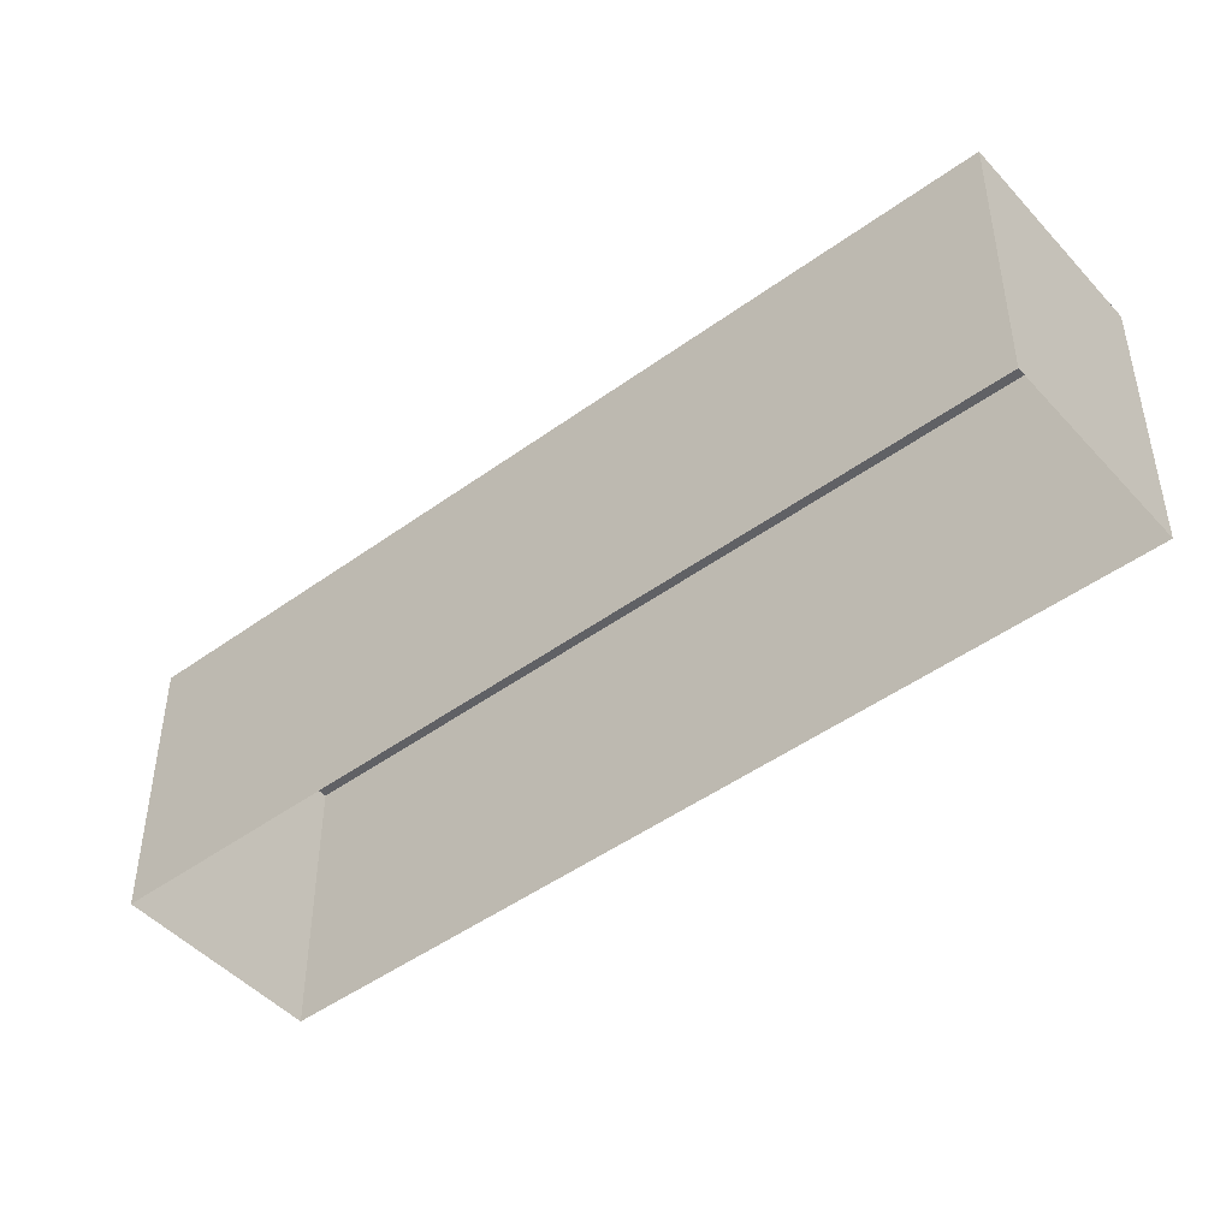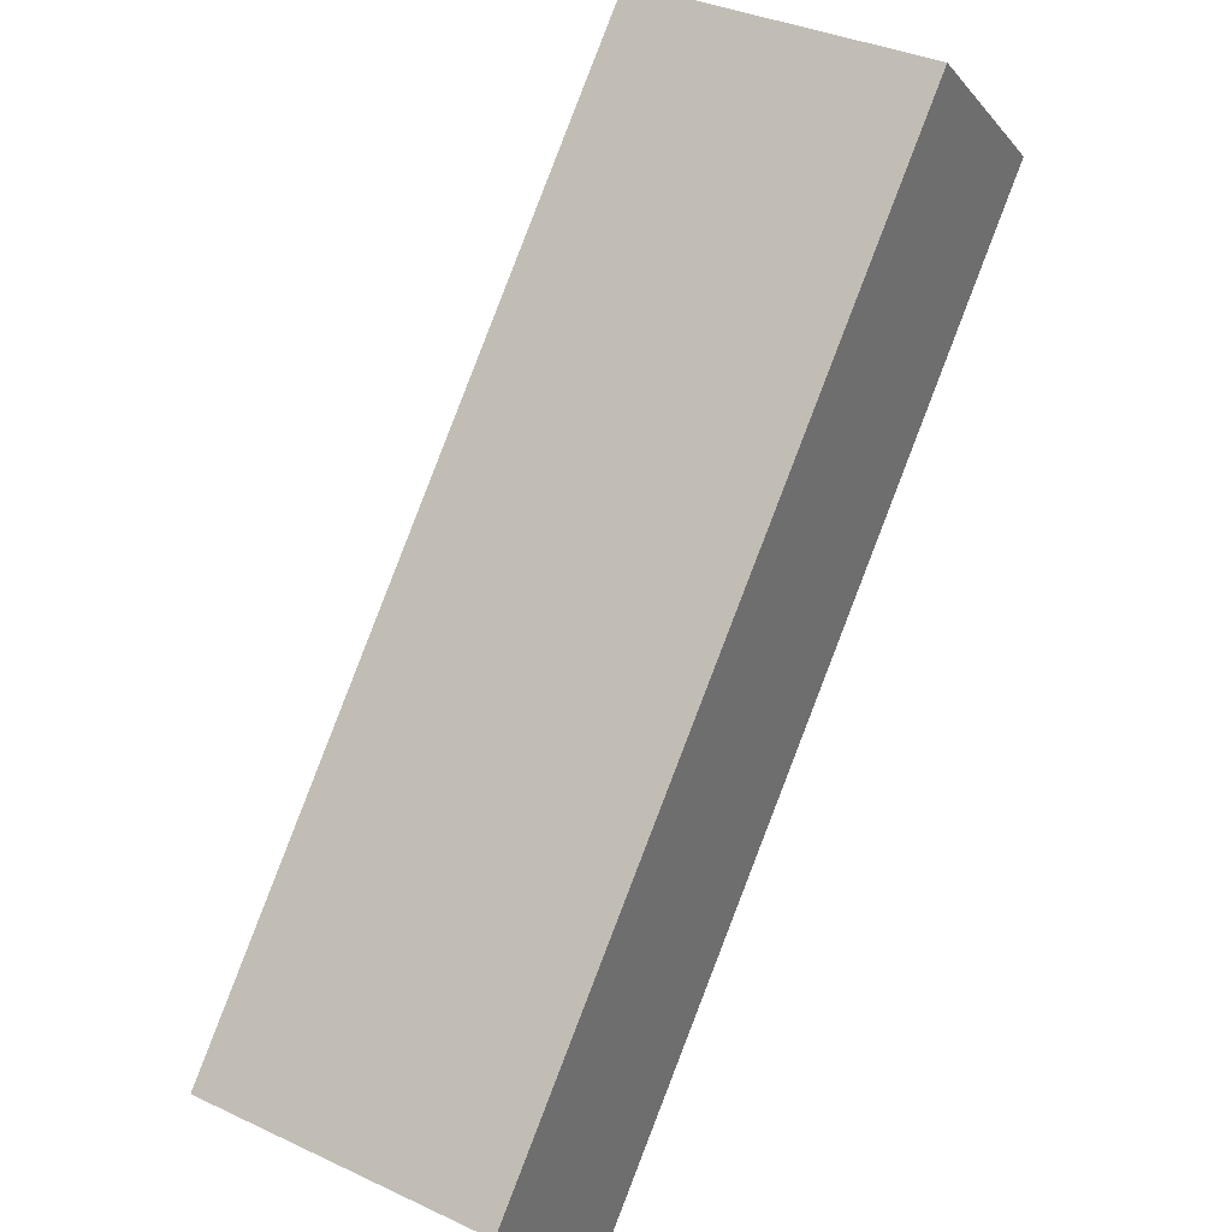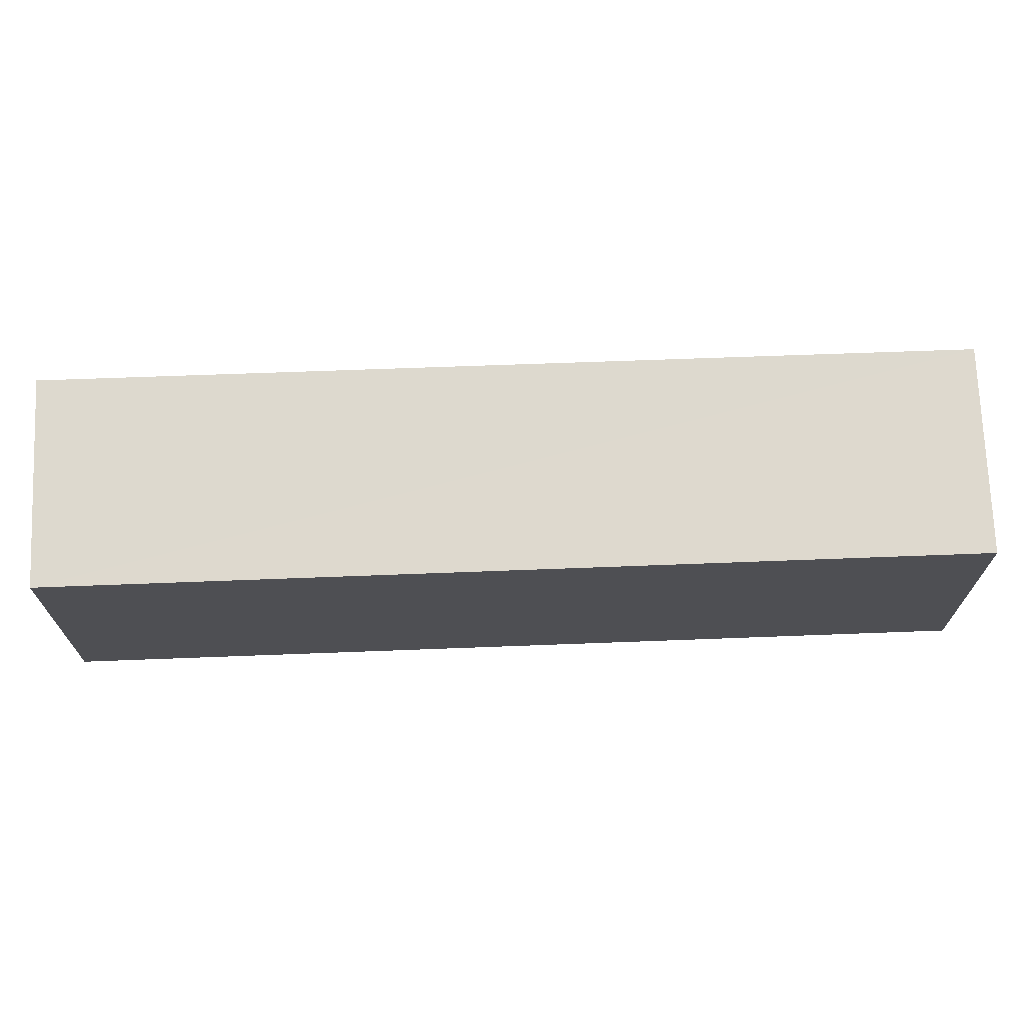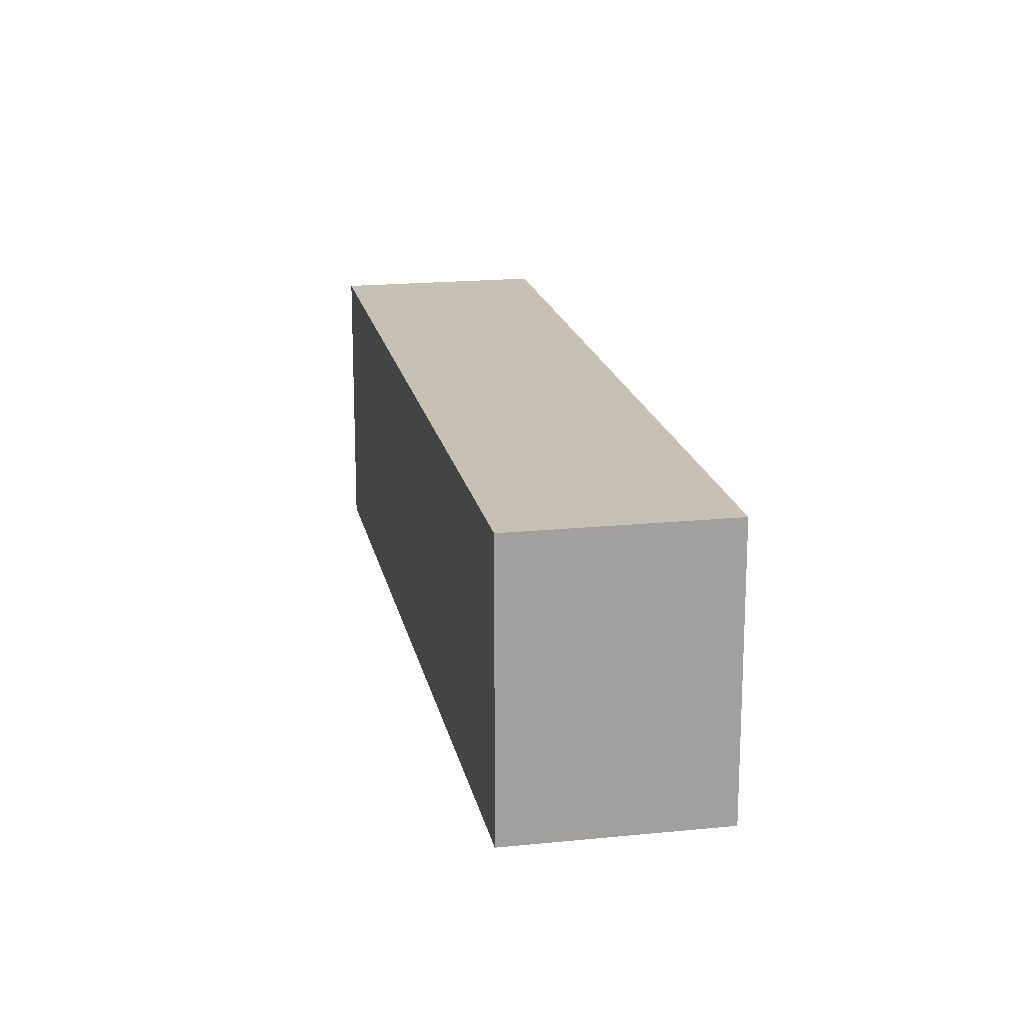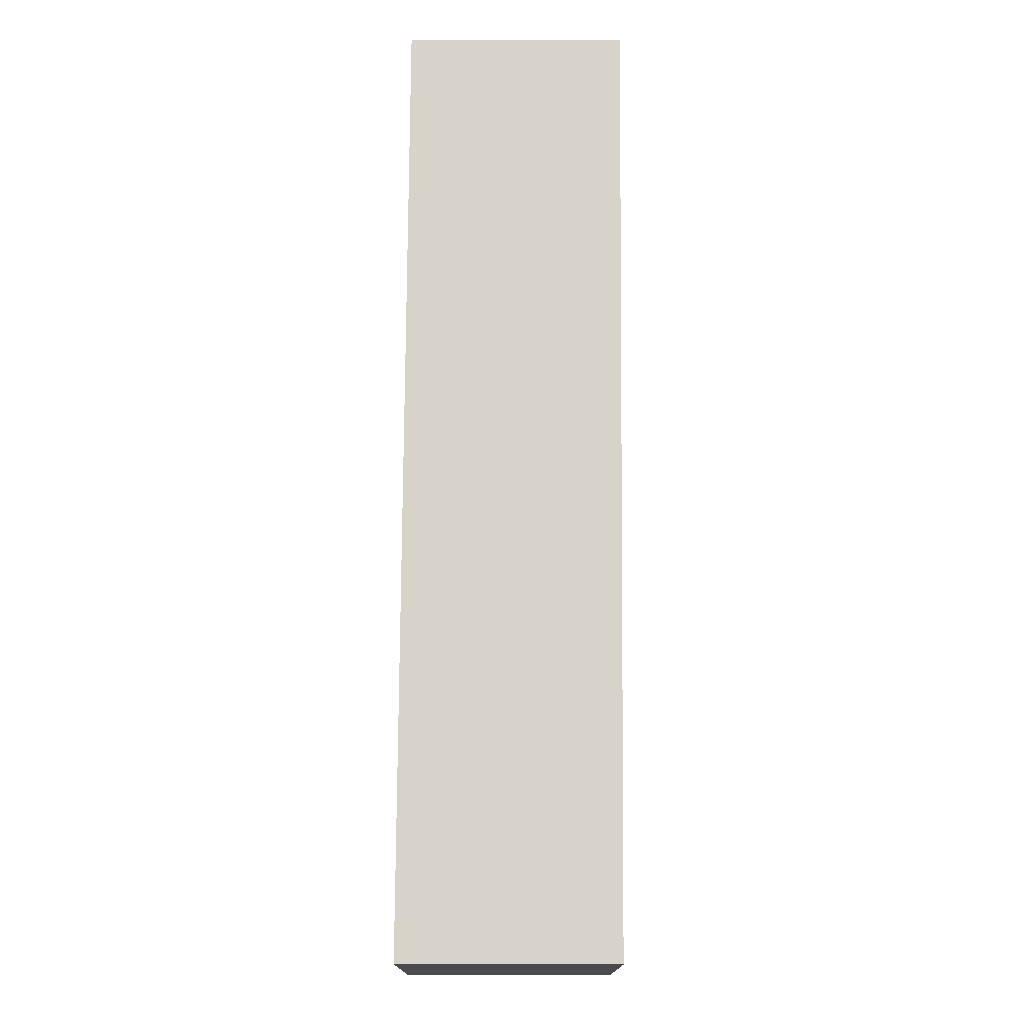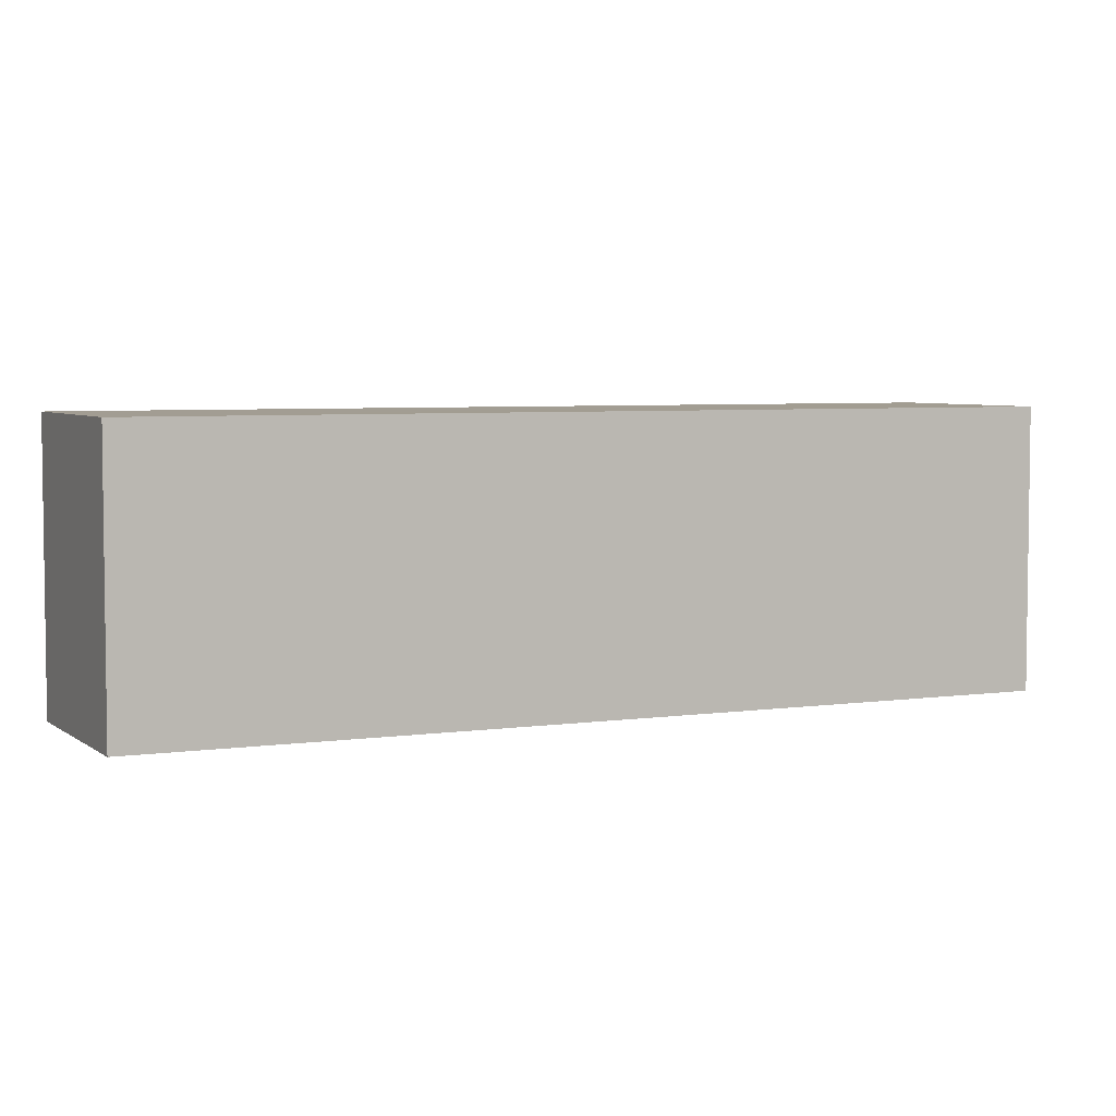
<metadata>
{"format":"obj","ext":"obj","renderer":"f3d","projection":"perspective","resolution":1024,"background":"white","views":[{"elev":-46.9,"azim":-93.0,"up":"+Z"},{"elev":35.3,"azim":-57.8,"up":"+Y"},{"elev":71.7,"azim":45.3,"up":"+Z"},{"elev":18.5,"azim":126.3,"up":"+Z"},{"elev":76.0,"azim":137.8,"up":"+Z"},{"elev":4.9,"azim":22.4,"up":"+Z"}]}
</metadata>
<code>
v -2.237e+05 -1.281e+05 15.05
v -2.237e+05 -1.281e+05 15.05
v -2.238e+05 -1.281e+05 15.05
v -2.238e+05 -1.281e+05 15.05
v -2.237e+05 -1.281e+05 18.04
v -2.238e+05 -1.281e+05 18.04
v -2.238e+05 -1.281e+05 18.04
v -2.237e+05 -1.281e+05 18.04
f 1 2 3
f 4 1 3
f 5 6 7
f 8 5 7
f 6 1 4
f 6 5 1
f 8 3 2
f 8 7 3
f 7 4 3
f 7 6 4
f 5 2 1
f 5 8 2

</code>
